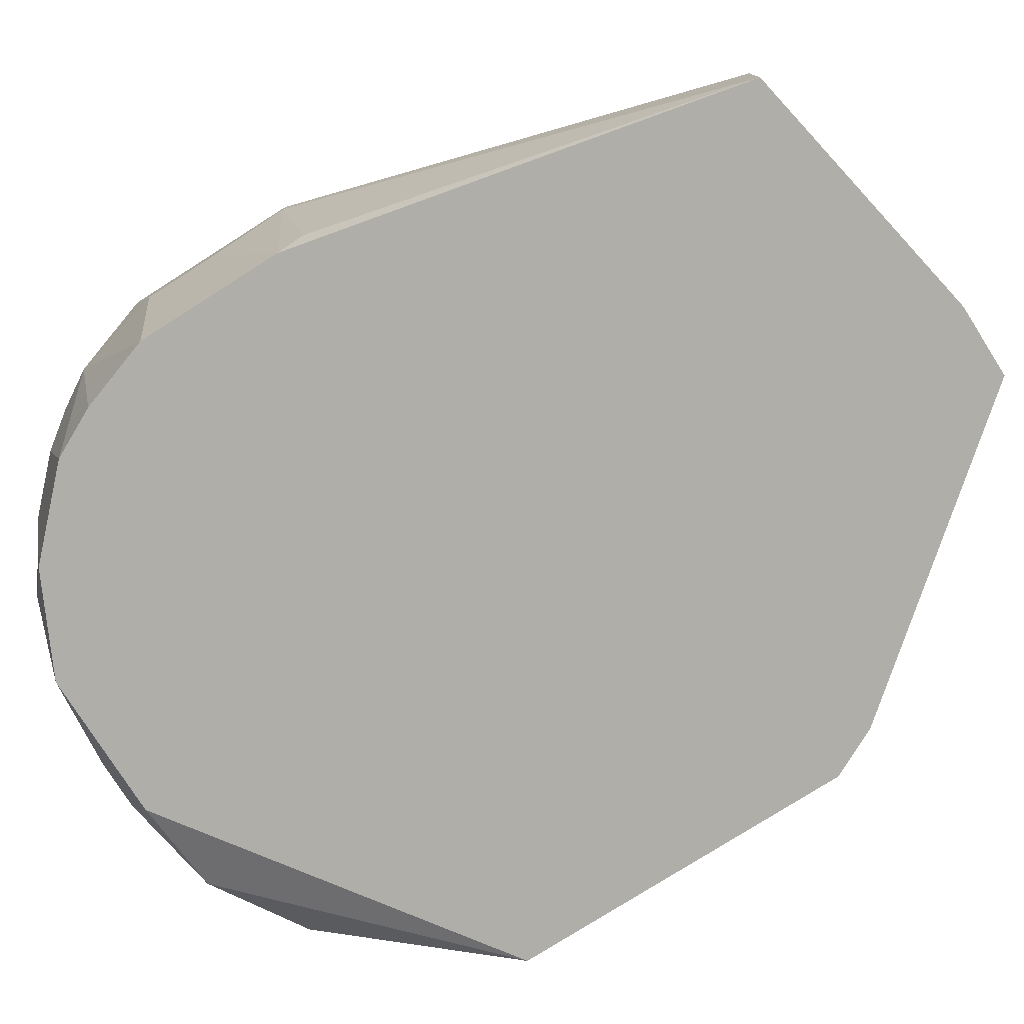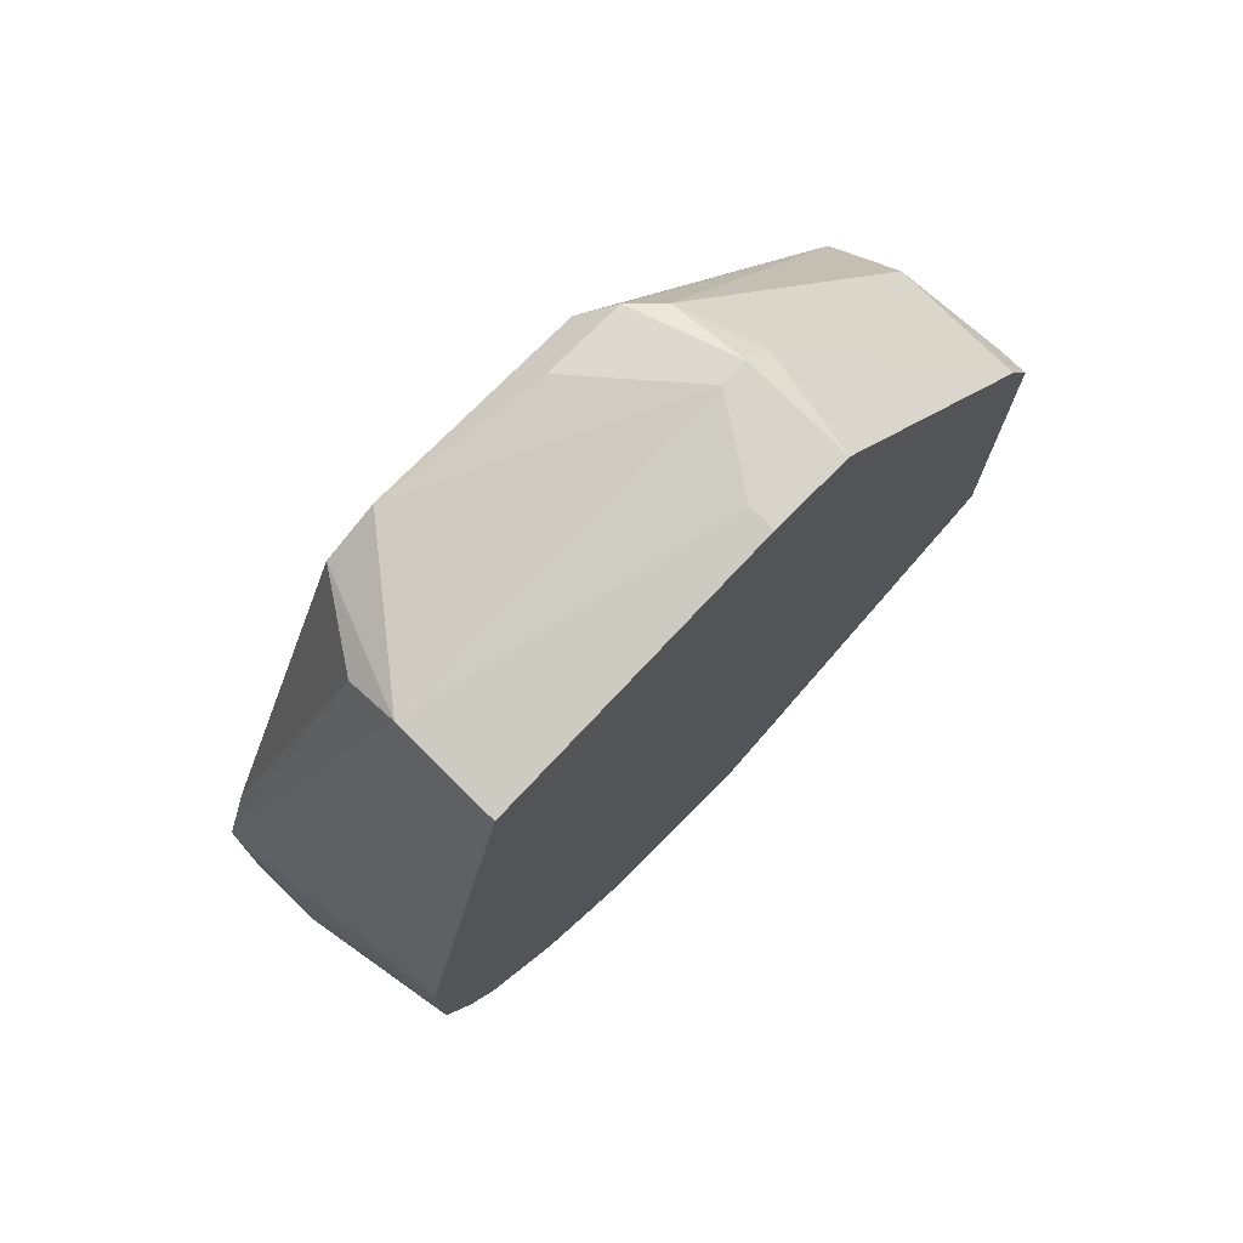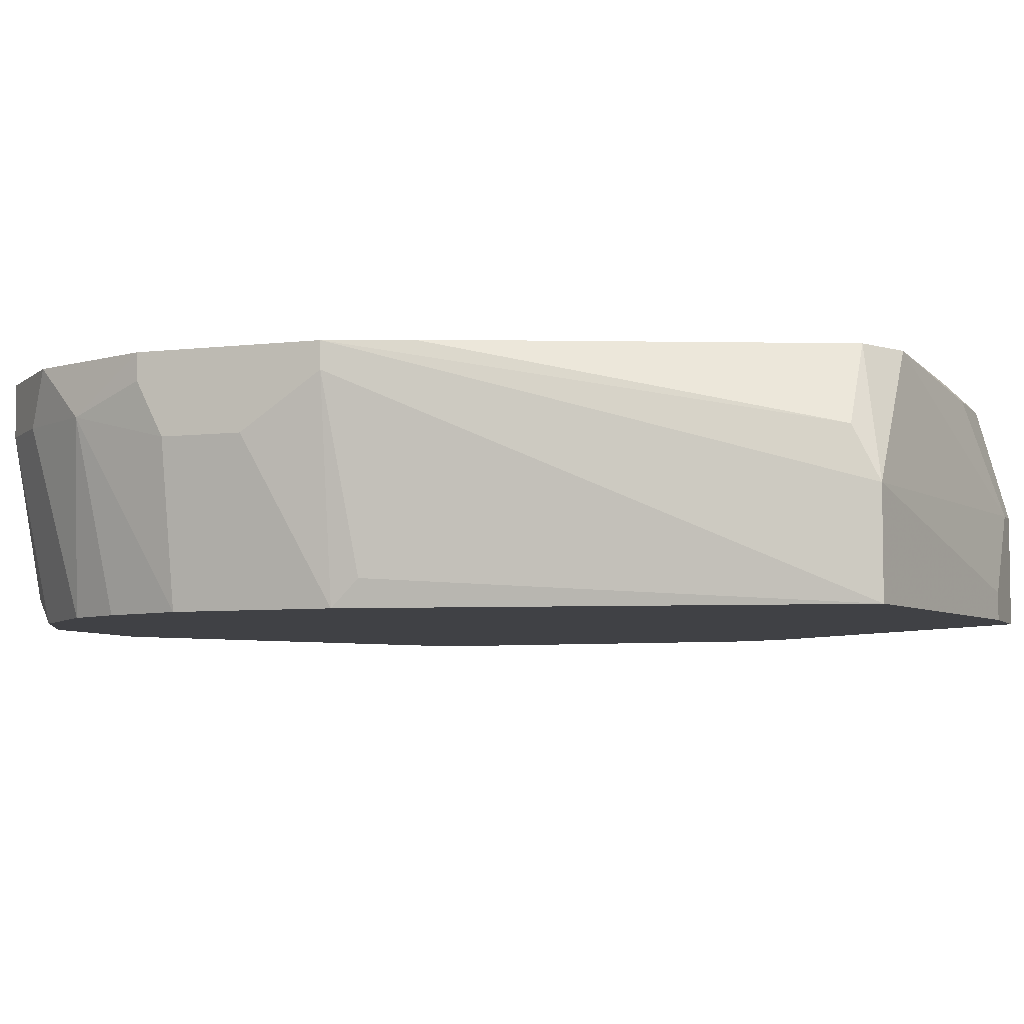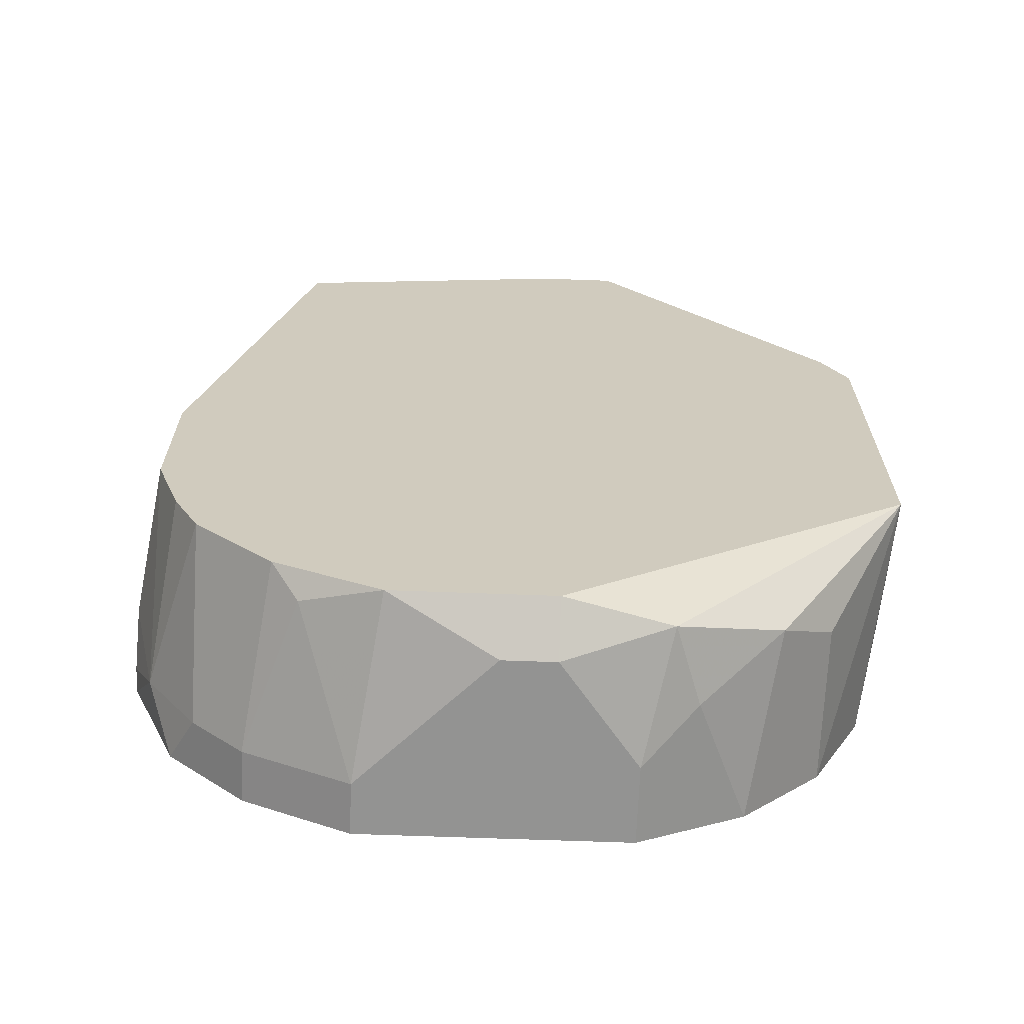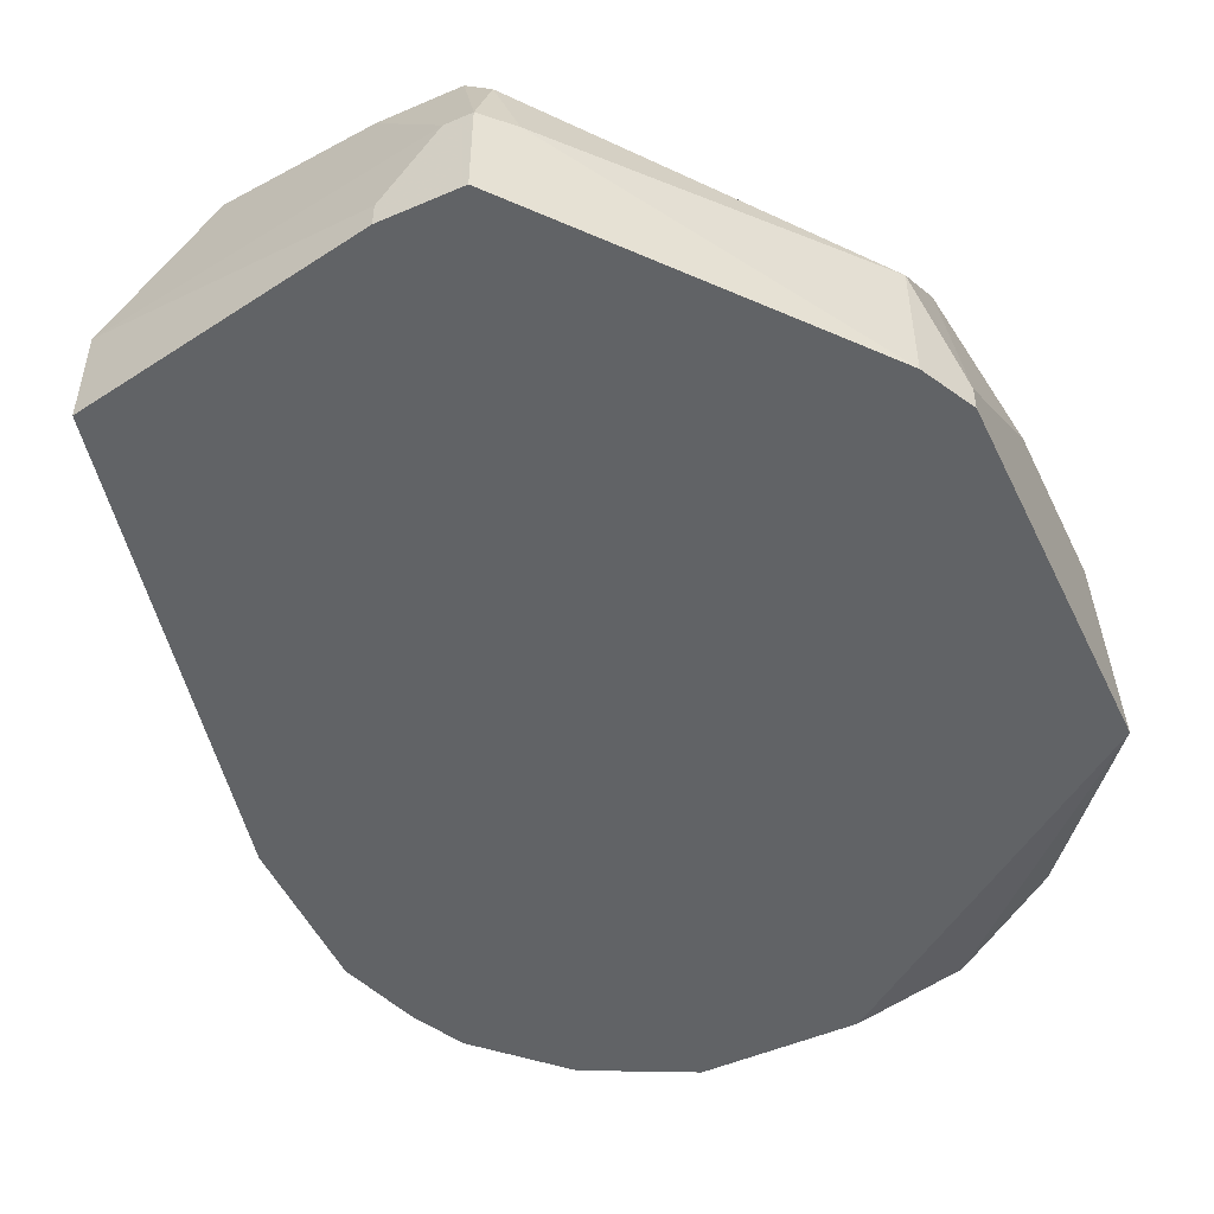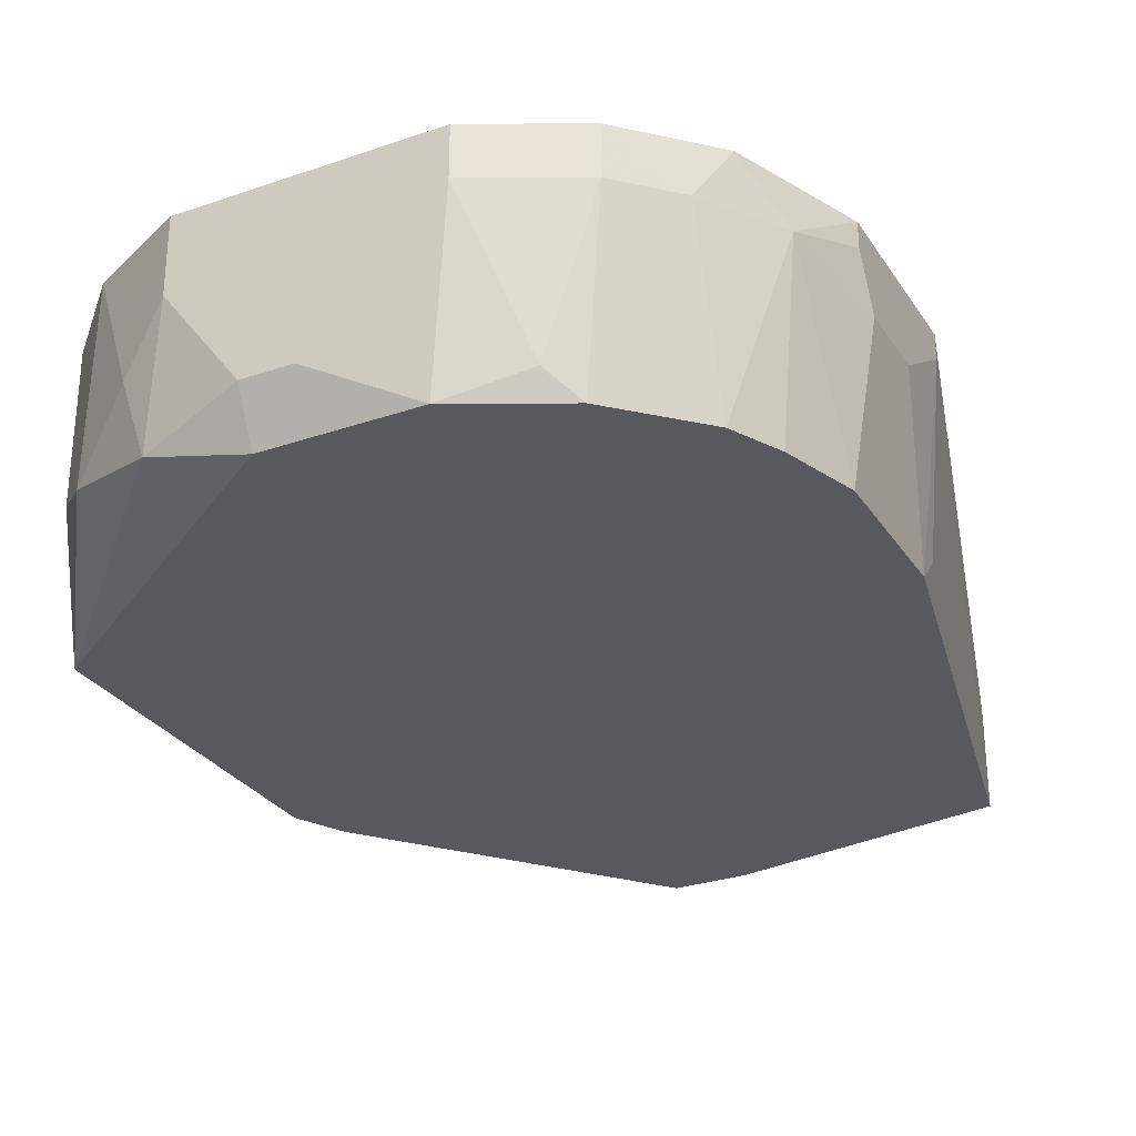
<metadata>
{"format":"obj","ext":"obj","renderer":"f3d","projection":"perspective","resolution":1024,"background":"white","views":[{"elev":-77.5,"azim":-57.6,"up":"+Y"},{"elev":75.7,"azim":-45.2,"up":"+Z"},{"elev":-5.8,"azim":-69.6,"up":"+Y"},{"elev":-66.7,"azim":-2.1,"up":"+Z"},{"elev":-50.8,"azim":25.2,"up":"+Y"},{"elev":-29.2,"azim":-153.0,"up":"+Y"}]}
</metadata>
<code>
v -0.01858 -0.001011 0.03001
v -0.01858 0.004545 -0.03113
v -0.01858 0.008252 -0.03113
v -0.01858 0.002692 0.02816
v -0.01858 -0.008425 0.03001
v 0.005499 -0.001011 0.03372
v 0.005499 0.006398 0.03186
v 0.02403 0.006398 0.007774
v 0.02403 0.008252 0.000365
v 0.02403 0.008252 -0.01817
v 0.02403 0.000839 0.01333
v 0.02403 -0.008425 0.01333
v -5.6e-05 0.006398 0.03186
v -0.02414 0.008252 -0.02558
v -0.02414 -0.008425 -0.02002
v -0.02785 0.006398 -0.01631
v -0.02785 0.006398 -0.00334
v -0.02785 0.008252 -0.01631
v -0.02785 0.008252 -0.00334
v -0.02785 0.002692 -0.008897
v -0.02785 0.002692 -0.01445
v -0.01117 0.004545 -0.03484
v -0.01117 0.008252 0.03001
v -0.01117 0.008252 -0.03484
v 0.01477 0.008252 -0.03113
v 0.007356 -0.001011 0.03372
v 0.007356 0.004545 0.03186
v 0.007356 0.008252 -0.03484
v 0.007356 0.002692 -0.03484
v 0.007356 -0.008425 0.03372
v -0.01673 -0.008425 -0.02928
v 0.009207 -0.001011 0.03186
v 0.009207 -0.006569 -0.03298
v -0.01488 0.008252 0.02816
v -0.01488 -0.006569 -0.03113
v 0.02589 0.002692 -0.0126
v 0.02589 0.002692 -0.001488
v 0.02589 -0.008425 -0.01631
v 0.02589 -0.008425 0.009626
v 0.02589 -0.006569 0.009626
v 0.001796 -0.004716 -0.03484
v 0.001796 -0.008425 0.03372
v 0.001796 -0.008425 -0.03298
v 0.001796 -0.006569 0.03372
v -0.02229 0.004545 -0.02743
v -0.02229 -0.008425 -0.02372
v 0.003647 0.008252 0.03001
v 0.02033 0.008252 0.007774
v 0.02033 0.008252 -0.02558
v 0.02033 -0.002863 -0.02558
v -0.001908 -0.004716 -0.03484
v -0.026 0.004545 -0.02187
v -0.026 0.008252 0.002217
v -0.026 -0.008425 -0.00334
v -0.026 -0.008425 -0.01445
v -0.026 -0.006569 -0.001488
v -0.009319 -0.008425 -0.03298
v 0.01662 -0.004716 -0.02928
v 0.01106 -0.001011 -0.03298
f 30 44 42
f 14 23 49
f 43 5 55
f 5 43 30
f 23 14 19
f 30 43 38
f 49 23 47
f 14 49 24
f 49 47 9
f 43 55 31
f 24 49 28
f 40 38 36
f 55 5 54
f 40 11 12
f 30 38 12
f 24 28 51
f 11 40 8
f 11 8 27
f 31 55 46
f 38 49 10
f 49 9 10
f 36 38 10
f 9 36 10
f 23 19 34
f 43 31 57
f 51 43 57
f 19 5 1
f 4 19 1
f 23 34 1
f 34 4 1
f 38 43 33
f 58 38 33
f 59 58 33
f 30 26 44
f 1 5 44
f 28 49 25
f 58 59 25
f 40 36 37
f 36 9 37
f 8 40 37
f 9 8 37
f 55 54 20
f 19 16 20
f 47 23 7
f 8 47 7
f 26 27 7
f 27 8 7
f 49 38 50
f 38 58 50
f 25 49 50
f 58 25 50
f 26 30 32
f 12 11 32
f 30 12 32
f 27 26 32
f 11 27 32
f 24 51 22
f 2 24 22
f 51 57 22
f 5 19 17
f 20 54 17
f 19 20 17
f 51 28 29
f 59 33 29
f 28 25 29
f 25 59 29
f 31 2 35
f 57 31 35
f 2 22 35
f 22 57 35
f 19 14 18
f 16 19 18
f 14 52 18
f 52 16 18
f 38 40 39
f 40 12 39
f 12 38 39
f 54 5 56
f 5 17 56
f 17 54 56
f 23 1 6
f 44 26 6
f 1 44 6
f 26 7 6
f 9 47 48
f 47 8 48
f 8 9 48
f 14 24 3
f 24 2 3
f 19 4 53
f 34 19 53
f 4 34 53
f 43 51 41
f 33 43 41
f 51 29 41
f 29 33 41
f 31 46 45
f 2 31 45
f 52 14 45
f 46 52 45
f 14 3 45
f 3 2 45
f 7 23 13
f 23 6 13
f 6 7 13
f 16 52 21
f 52 55 21
f 55 20 21
f 20 16 21
f 46 55 15
f 55 52 15
f 52 46 15
f 5 30 42
f 44 5 42

</code>
